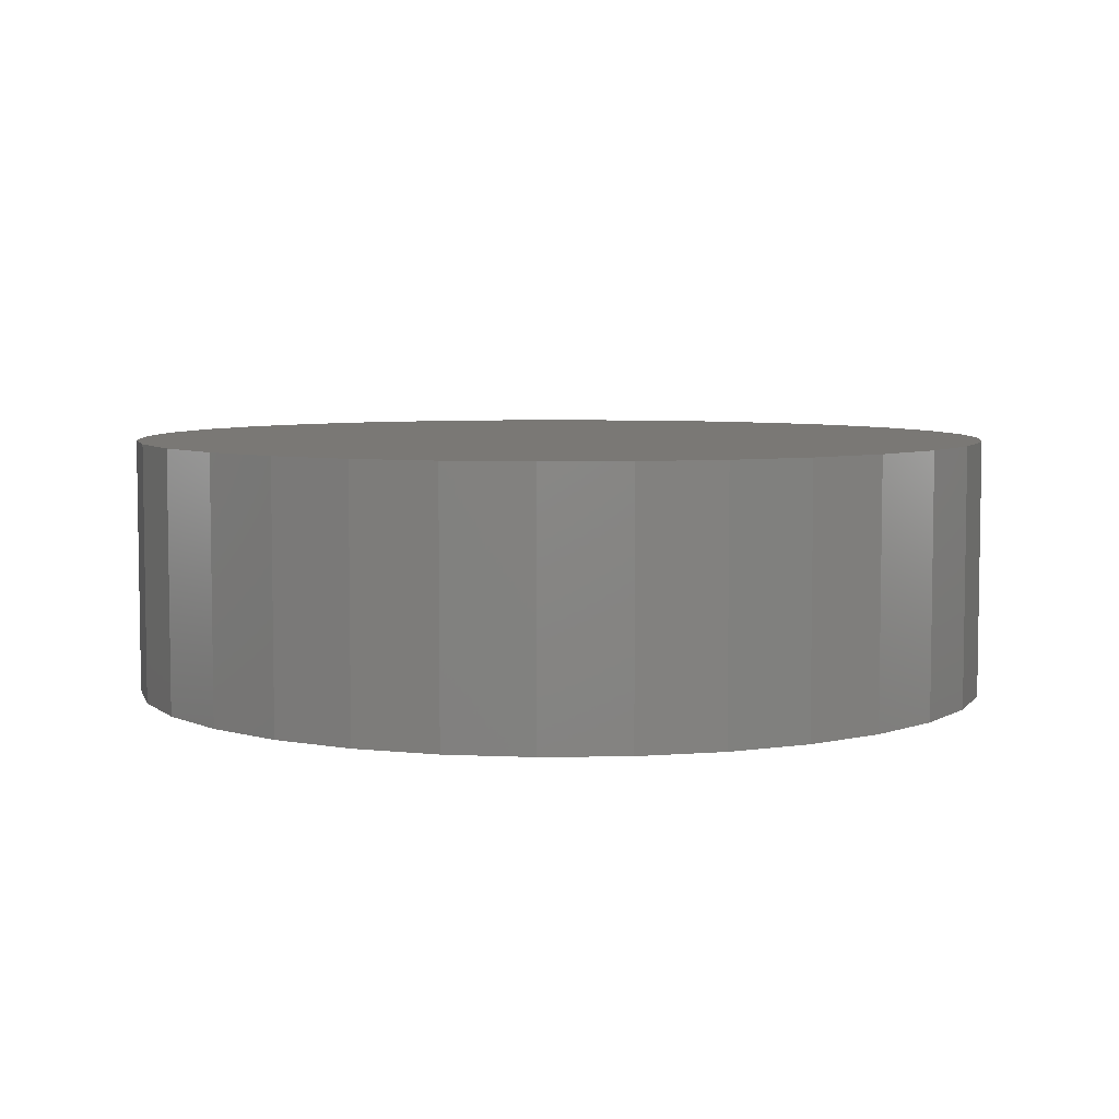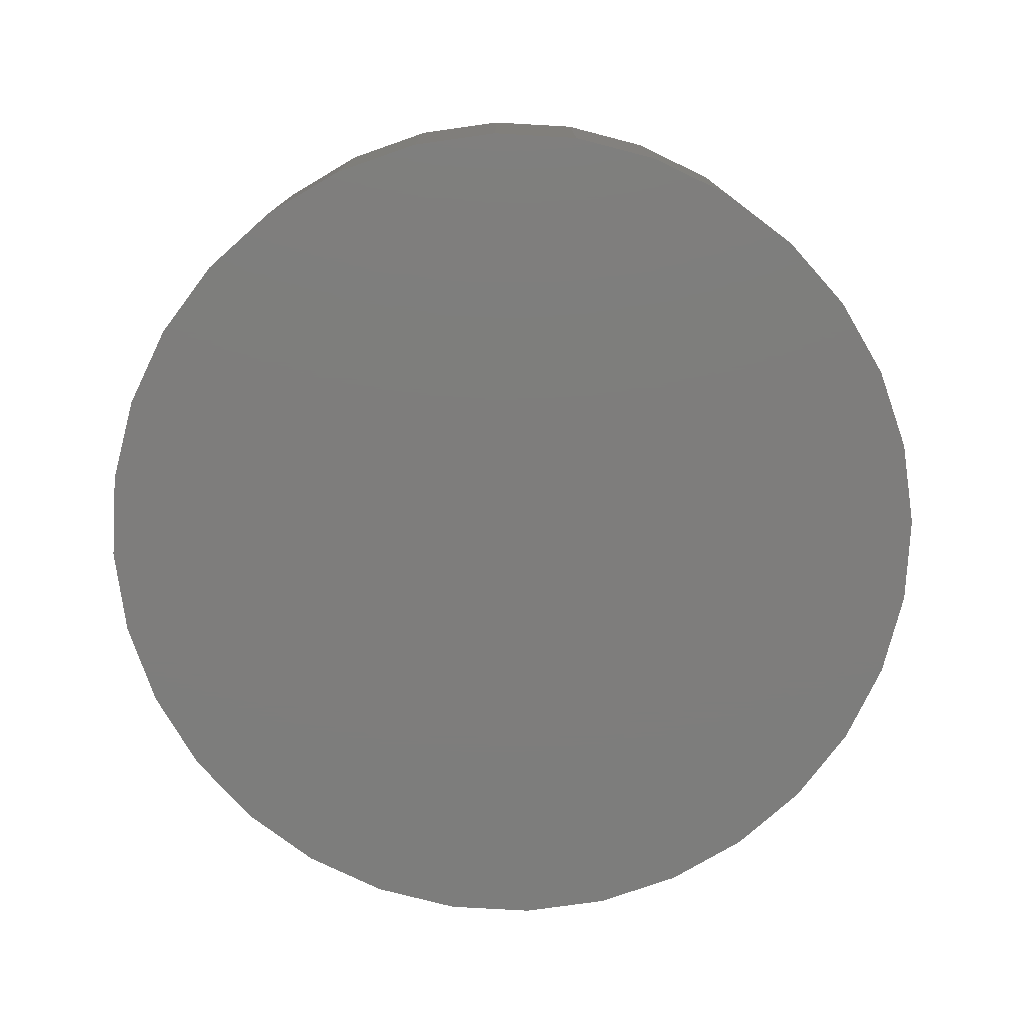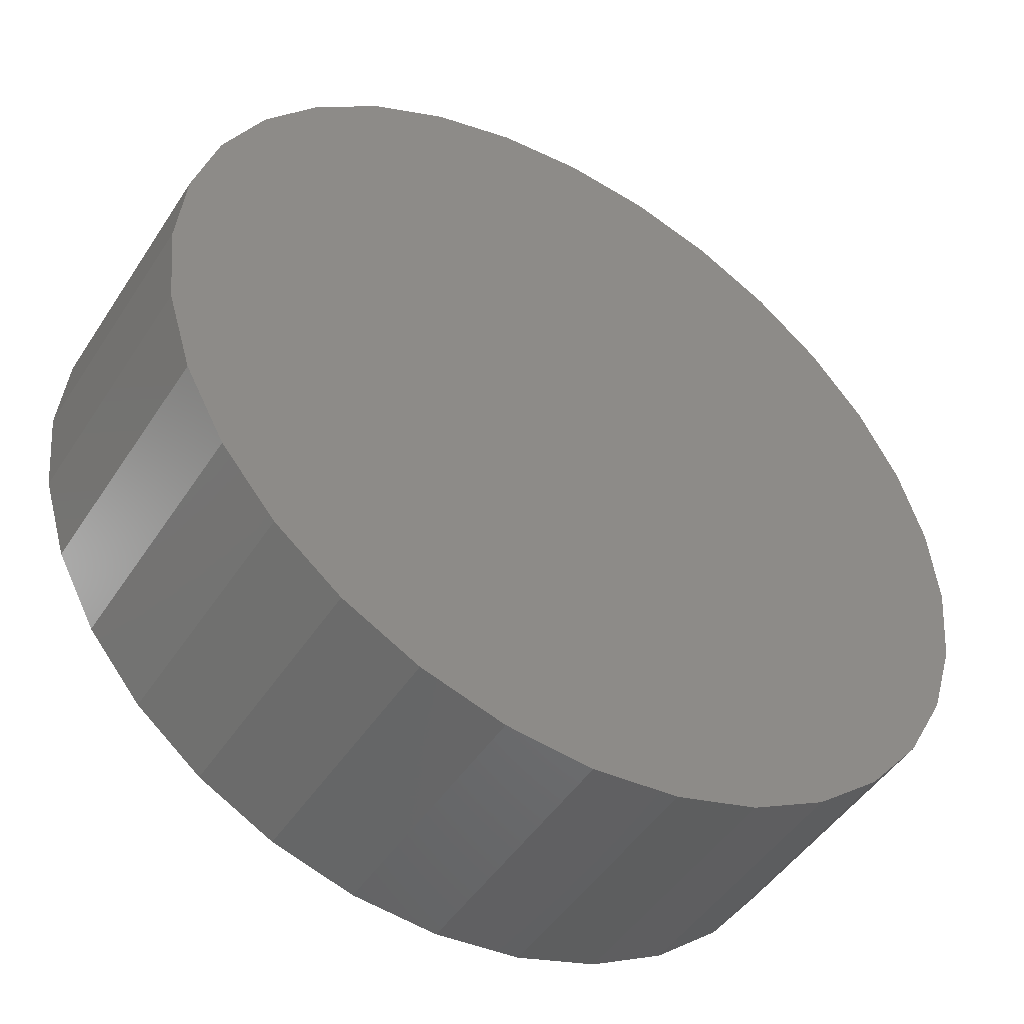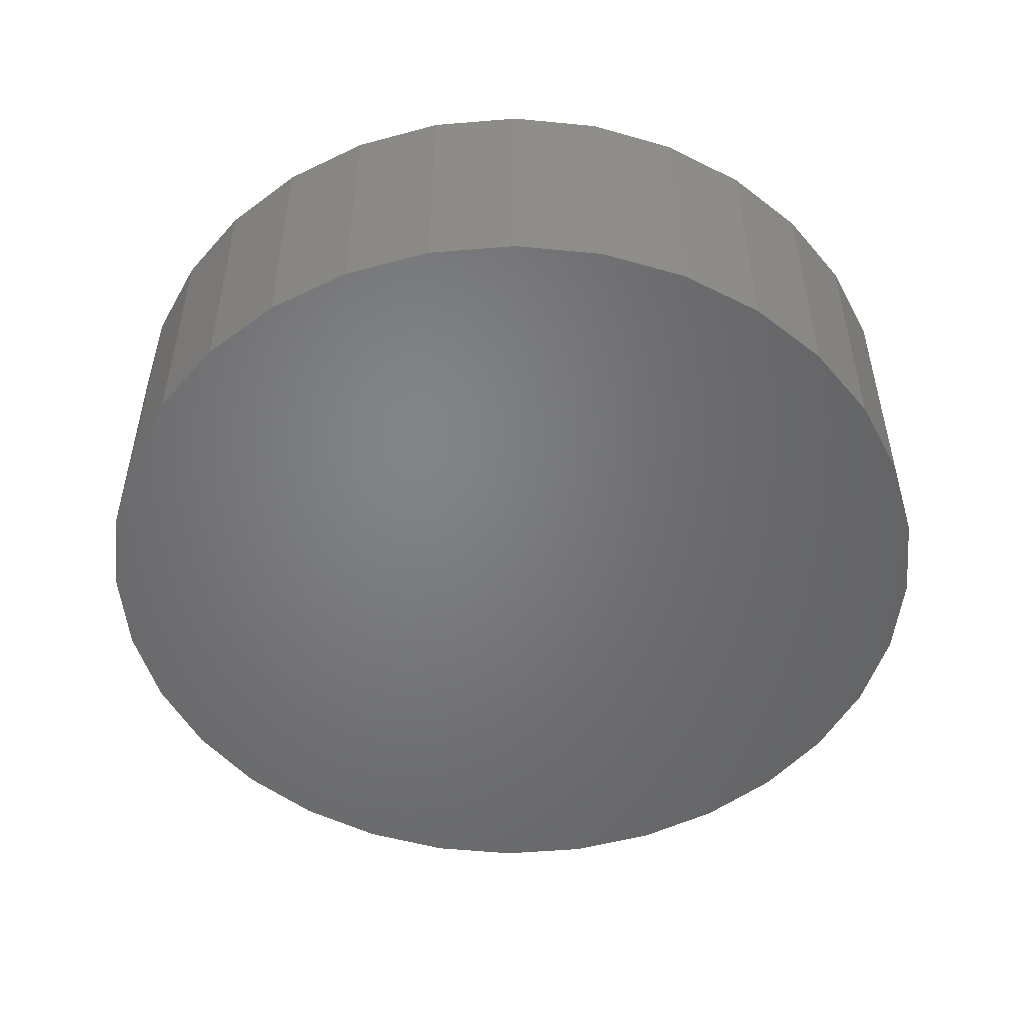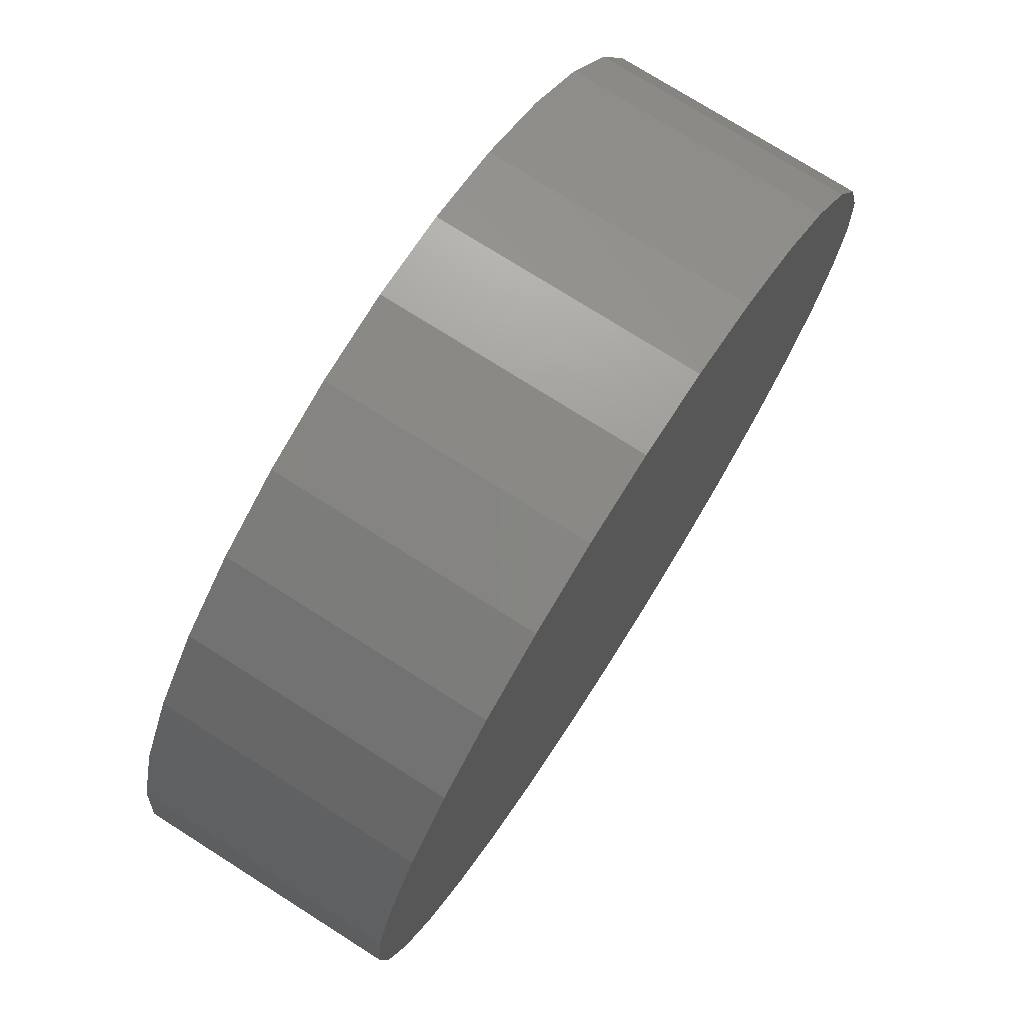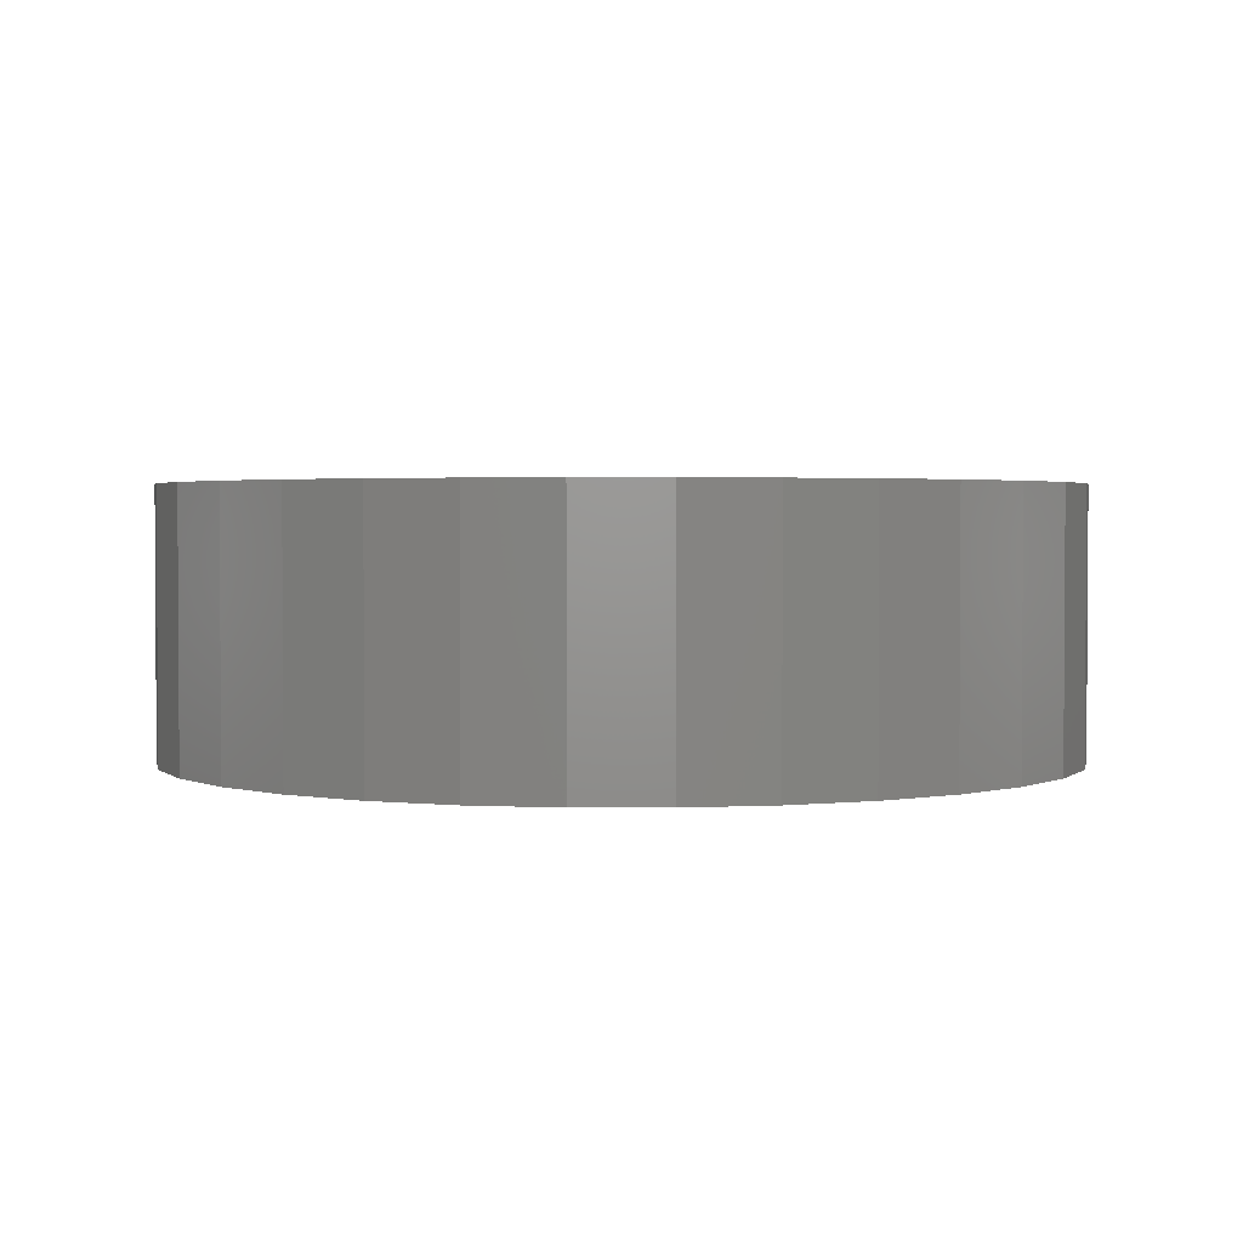
<metadata>
{"format":"stl","ext":"stl","renderer":"f3d","projection":"perspective","resolution":1024,"background":"white","views":[{"elev":5.8,"azim":-76.1,"up":"+Y"},{"elev":-77.1,"azim":-31.4,"up":"+Y"},{"elev":-47.6,"azim":148.5,"up":"+Z"},{"elev":-51.2,"azim":-56.7,"up":"+Y"},{"elev":75.0,"azim":122.4,"up":"+Z"},{"elev":2.2,"azim":-163.1,"up":"+Y"}]}
</metadata>
<code>
# stl→obj: 64 verts, 124 faces
v 0.007895 8.327e-17 0.6474
v 0.1342 9.729e-17 0.6349
v -0.1184 6.925e-17 0.6349
v 0.007895 8.327e-17 -0.6474
v -0.1184 6.925e-17 -0.6349
v 0.1342 9.729e-17 -0.6349
v -0.2398 5.576e-17 -0.5981
v 0.2556 1.108e-16 -0.5981
v -0.3518 4.334e-17 -0.5383
v 0.3676 1.232e-16 -0.5383
v -0.4499 3.245e-17 -0.4578
v 0.4657 1.341e-16 -0.4578
v -0.5304 2.351e-17 -0.3597
v 0.5462 1.43e-16 -0.3597
v -0.5902 1.687e-17 -0.2477
v 0.606 1.497e-16 -0.2477
v -0.627 1.278e-17 -0.1263
v 0.6428 1.538e-16 -0.1263
v -0.6395 1.139e-17 7.251e-17
v 0.6553 1.551e-16 -8.605e-17
v -0.627 1.278e-17 0.1263
v 0.6428 1.538e-16 0.1263
v -0.5902 1.687e-17 0.2477
v 0.606 1.497e-16 0.2477
v -0.5304 2.351e-17 0.3597
v 0.5462 1.43e-16 0.3597
v -0.4499 3.245e-17 0.4578
v 0.4657 1.341e-16 0.4578
v -0.3518 4.334e-17 0.5383
v 0.3676 1.232e-16 0.5383
v -0.2398 5.576e-17 0.5981
v 0.2556 1.108e-16 0.5981
v -0.6395 -0.3828 7.251e-17
v -0.627 -0.3828 0.1263
v -0.5902 -0.3828 0.2477
v -0.5304 -0.3828 0.3597
v -0.4499 -0.3828 0.4578
v -0.3518 -0.3828 0.5383
v -0.2398 -0.3828 0.5981
v -0.1184 -0.3828 0.6349
v 0.007895 -0.3828 0.6474
v 0.1342 -0.3828 0.6349
v 0.2556 -0.3828 0.5981
v 0.3676 -0.3828 0.5383
v 0.4657 -0.3828 0.4578
v 0.5462 -0.3828 0.3597
v 0.606 -0.3828 0.2477
v 0.6428 -0.3828 0.1263
v 0.6553 -0.3828 -8.605e-17
v 0.6428 -0.3828 -0.1263
v 0.606 -0.3828 -0.2477
v 0.5462 -0.3828 -0.3597
v 0.4657 -0.3828 -0.4578
v 0.3676 -0.3828 -0.5383
v 0.2556 -0.3828 -0.5981
v 0.1342 -0.3828 -0.6349
v 0.007895 -0.3828 -0.6474
v -0.1184 -0.3828 -0.6349
v -0.2398 -0.3828 -0.5981
v -0.3518 -0.3828 -0.5383
v -0.4499 -0.3828 -0.4578
v -0.5304 -0.3828 -0.3597
v -0.5902 -0.3828 -0.2477
v -0.627 -0.3828 -0.1263
f 1 2 3
f 4 5 6
f 6 5 7
f 6 7 8
f 8 7 9
f 8 9 10
f 10 9 11
f 10 11 12
f 12 11 13
f 12 13 14
f 14 13 15
f 14 15 16
f 16 15 17
f 16 17 18
f 18 17 19
f 18 19 20
f 20 19 21
f 20 21 22
f 22 21 23
f 22 23 24
f 24 23 25
f 24 25 26
f 26 25 27
f 26 27 28
f 28 27 29
f 28 29 30
f 30 29 31
f 30 31 32
f 32 31 3
f 32 3 2
f 19 33 21
f 21 33 34
f 21 34 23
f 23 34 35
f 23 35 25
f 25 35 36
f 25 36 27
f 27 36 37
f 27 37 29
f 29 37 38
f 29 38 31
f 31 38 39
f 31 39 3
f 3 39 40
f 3 40 1
f 1 40 41
f 1 41 2
f 2 41 42
f 2 42 32
f 32 42 43
f 32 43 30
f 30 43 44
f 30 44 28
f 28 44 45
f 28 45 26
f 26 45 46
f 26 46 24
f 24 46 47
f 24 47 22
f 22 47 48
f 22 48 20
f 20 48 49
f 20 49 18
f 18 49 50
f 18 50 16
f 16 50 51
f 16 51 14
f 14 51 52
f 14 52 12
f 12 52 53
f 12 53 10
f 10 53 54
f 10 54 8
f 8 54 55
f 8 55 6
f 6 55 56
f 6 56 4
f 4 56 57
f 4 57 5
f 5 57 58
f 5 58 7
f 7 58 59
f 7 59 9
f 9 59 60
f 9 60 11
f 11 60 61
f 11 61 13
f 13 61 62
f 13 62 15
f 15 62 63
f 15 63 17
f 17 63 64
f 17 64 19
f 19 64 33
f 40 42 41
f 42 40 43
f 43 40 39
f 43 39 44
f 44 39 38
f 44 38 45
f 45 38 37
f 45 37 46
f 46 37 36
f 46 36 47
f 47 36 35
f 47 35 48
f 48 35 34
f 48 34 49
f 49 34 33
f 49 33 50
f 50 33 64
f 50 64 51
f 51 64 63
f 51 63 52
f 52 63 62
f 52 62 53
f 53 62 61
f 53 61 54
f 54 61 60
f 54 60 55
f 55 60 59
f 55 59 56
f 56 59 58
f 56 58 57

</code>
